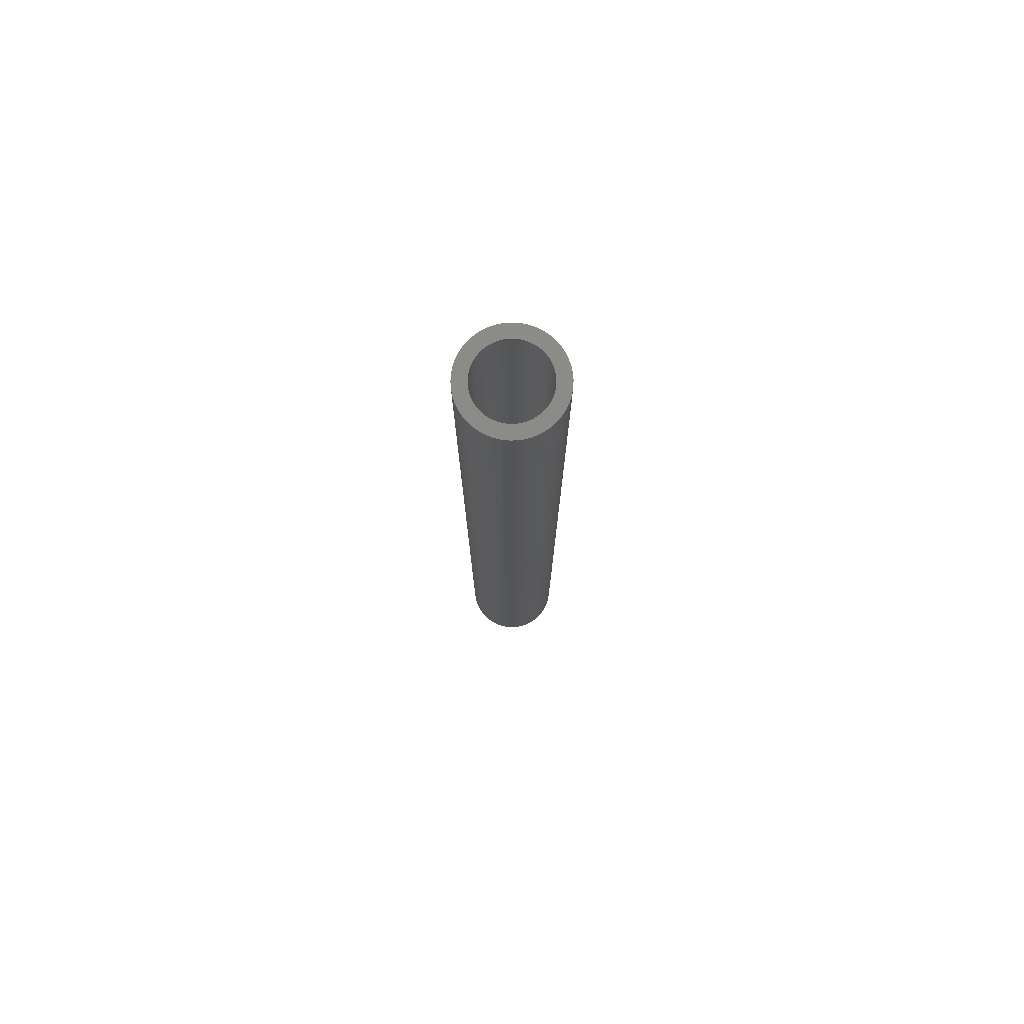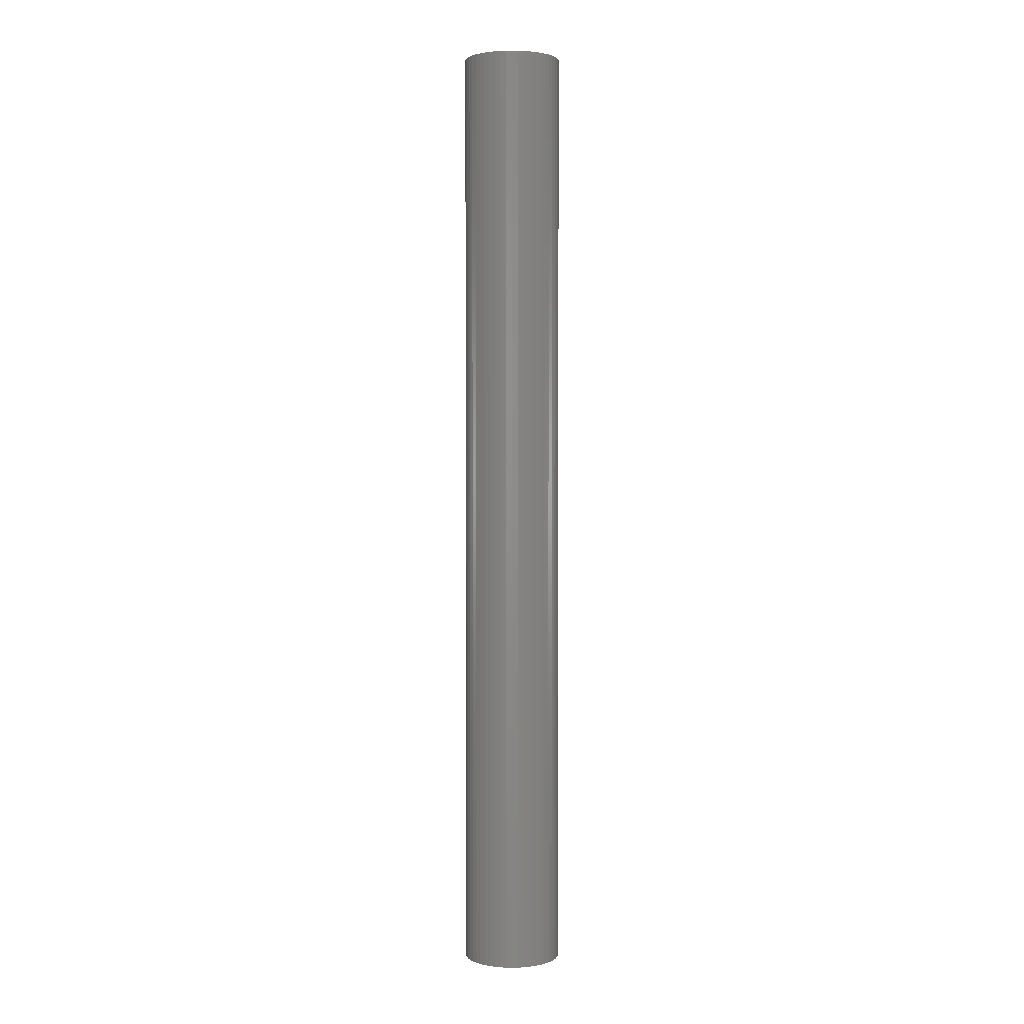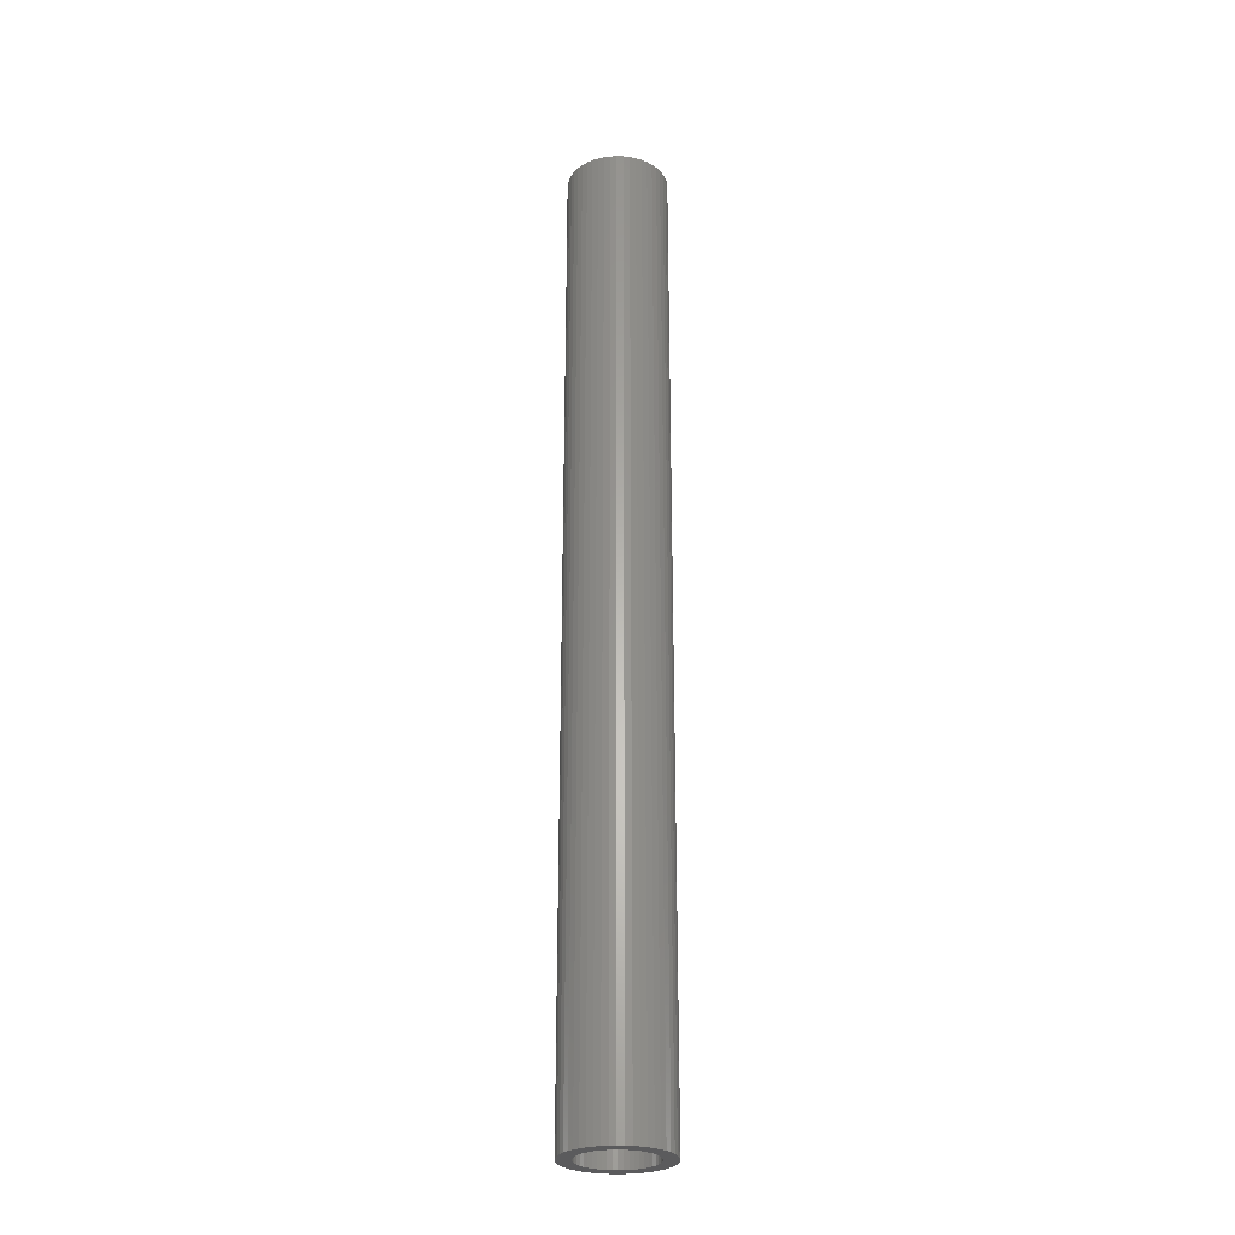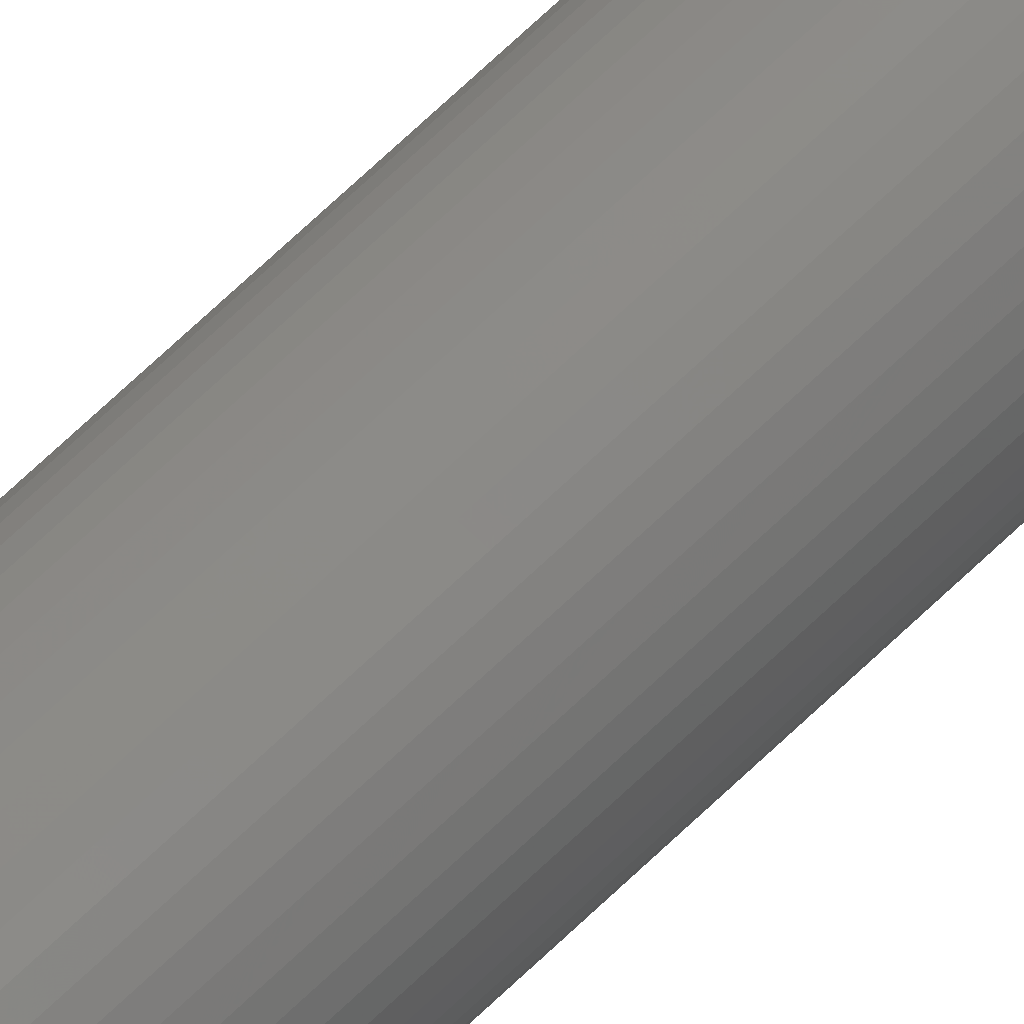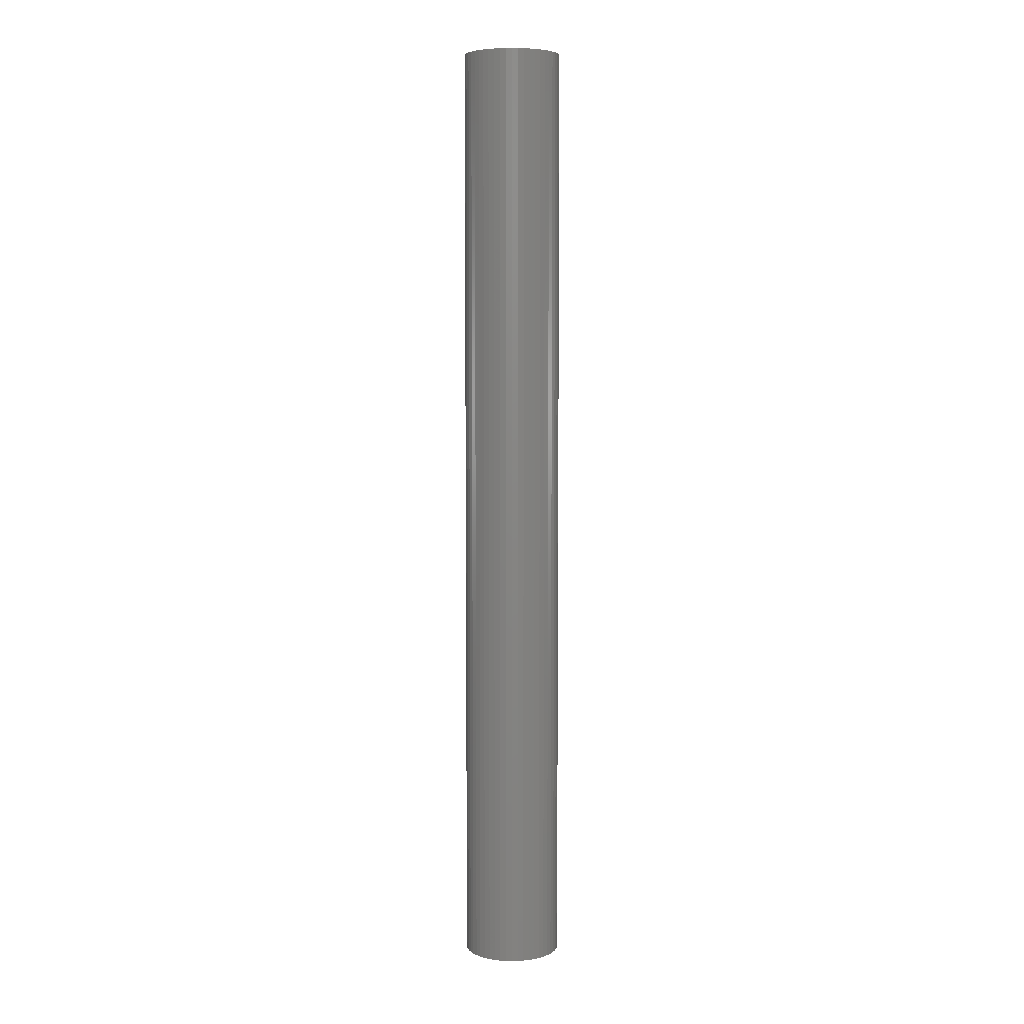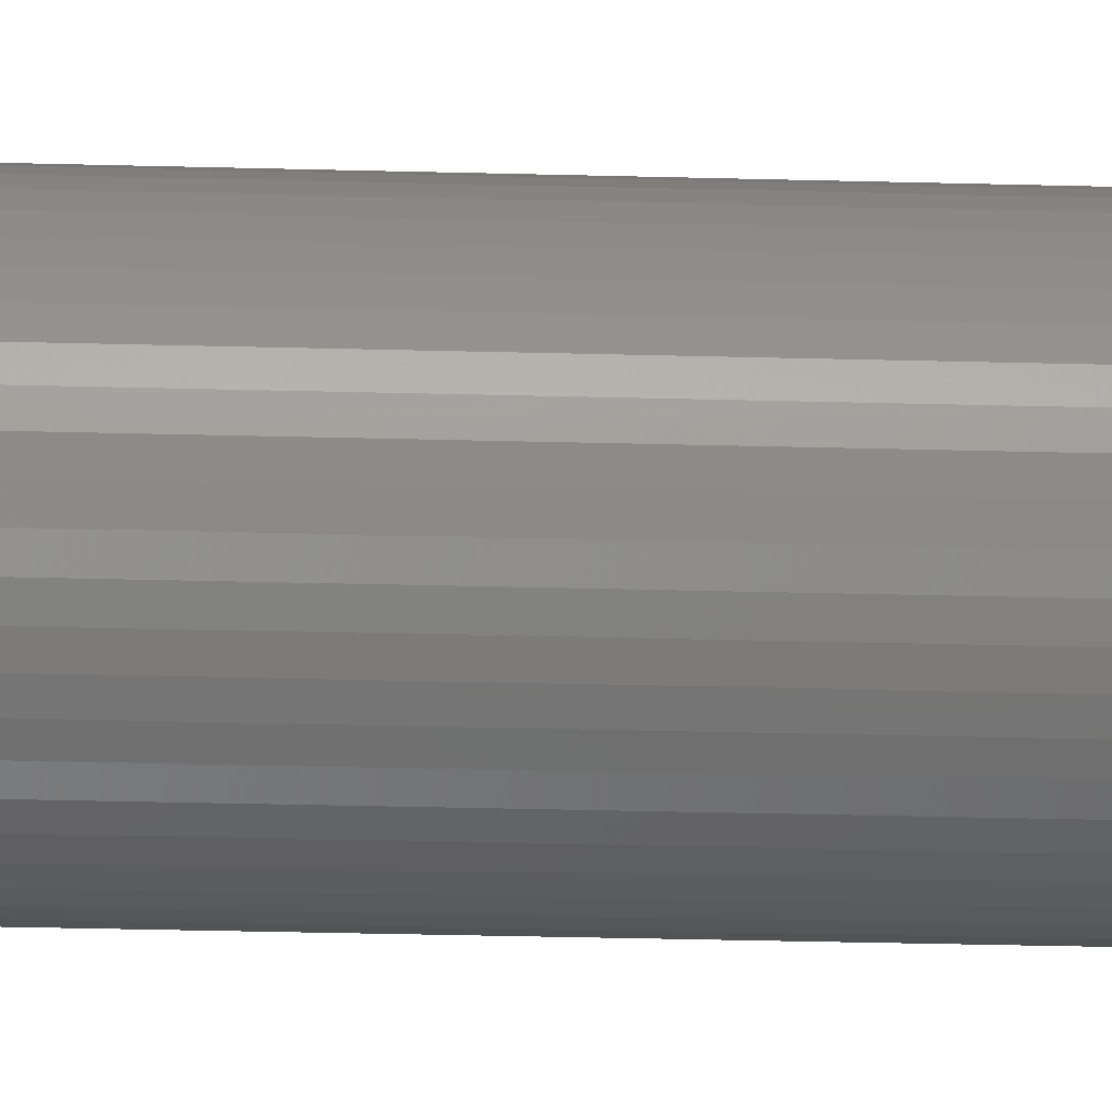
<metadata>
{"format":"stl","ext":"stl","renderer":"f3d","projection":"perspective","resolution":1024,"background":"white","views":[{"elev":77.3,"azim":-87.3,"up":"+Z"},{"elev":2.2,"azim":-47.3,"up":"+Z"},{"elev":-27.2,"azim":90.7,"up":"+Z"},{"elev":78.4,"azim":-132.5,"up":"+Y"},{"elev":5.9,"azim":83.1,"up":"+Z"},{"elev":-16.9,"azim":86.1,"up":"+Y"}]}
</metadata>
<code>
# stl→obj: 200 verts, 400 faces
v 4.5 0 43.5
v 4.465 0.564 -43.5
v 4.465 0.564 43.5
v 4.5 0 -43.5
v -4.5 0 -43.5
v -4.465 0.564 43.5
v -4.465 0.564 -43.5
v -4.5 0 43.5
v 0.2826 4.491 -43.5
v -0.2826 4.491 43.5
v 0.2826 4.491 43.5
v -0.2826 4.491 -43.5
v -0.2826 -4.491 -43.5
v 0.2826 -4.491 43.5
v -0.2826 -4.491 43.5
v 0.2826 -4.491 -43.5
v 3.28 3.08 -43.5
v 2.868 3.467 43.5
v 3.28 3.08 43.5
v 2.868 3.467 -43.5
v -2.868 3.467 -43.5
v -3.28 3.08 43.5
v -2.868 3.467 43.5
v -3.28 3.08 -43.5
v -1.391 4.28 -43.5
v -1.916 4.072 43.5
v -1.391 4.28 43.5
v -1.916 4.072 -43.5
v 4.184 -1.657 43.5
v 4.359 -1.119 -43.5
v 4.359 -1.119 43.5
v 4.184 -1.657 -43.5
v 4.184 1.657 43.5
v 3.943 2.168 -43.5
v 3.943 2.168 43.5
v 4.184 1.657 -43.5
v 4.359 1.119 -43.5
v 4.359 1.119 43.5
v 1.916 4.072 -43.5
v 1.391 4.28 43.5
v 1.916 4.072 43.5
v 1.391 4.28 -43.5
v 0.8432 4.42 43.5
v 0.8432 4.42 -43.5
v 2.411 3.799 43.5
v 2.411 3.799 -43.5
v -4.184 1.657 -43.5
v -3.943 2.168 43.5
v -3.943 2.168 -43.5
v -4.184 1.657 43.5
v -4.359 1.119 -43.5
v -4.359 1.119 43.5
v -2.411 3.799 43.5
v -2.411 3.799 -43.5
v -0.8432 4.42 -43.5
v -0.8432 4.42 43.5
v 1.391 -4.28 -43.5
v 1.916 -4.072 43.5
v 1.391 -4.28 43.5
v 1.916 -4.072 -43.5
v 3.641 2.645 43.5
v 3.641 2.645 -43.5
v -3.641 2.645 43.5
v -3.641 2.645 -43.5
v 3.25 0 43.5
v 3.224 0.4073 43.5
v 4.465 -0.564 43.5
v 3.148 0.8082 43.5
v 3.224 -0.4073 43.5
v 3.022 1.196 43.5
v 2.848 1.566 43.5
v 3.148 -0.8082 43.5
v 2.629 1.91 43.5
v 3.022 -1.196 43.5
v 2.369 2.225 43.5
v 2.072 2.504 43.5
v 1.741 2.744 43.5
v 1.384 2.941 43.5
v 1.004 3.091 43.5
v 0.609 3.192 43.5
v 0.2041 3.244 43.5
v -0.2041 3.244 43.5
v -0.609 3.192 43.5
v -1.004 3.091 43.5
v -1.384 2.941 43.5
v -1.741 2.744 43.5
v -2.072 2.504 43.5
v -2.369 2.225 43.5
v -2.629 1.91 43.5
v -2.848 1.566 43.5
v -3.022 1.196 43.5
v 3.943 -2.168 43.5
v 2.848 -1.566 43.5
v 3.641 -2.645 43.5
v 2.629 -1.91 43.5
v 3.28 -3.08 43.5
v 2.369 -2.225 43.5
v 2.868 -3.467 43.5
v 2.072 -2.504 43.5
v 2.411 -3.799 43.5
v 1.741 -2.744 43.5
v 1.384 -2.941 43.5
v 1.004 -3.091 43.5
v 0.8432 -4.42 43.5
v 0.609 -3.192 43.5
v 0.2041 -3.244 43.5
v -0.2041 -3.244 43.5
v -0.609 -3.192 43.5
v -0.8432 -4.42 43.5
v -1.004 -3.091 43.5
v -1.391 -4.28 43.5
v -1.384 -2.941 43.5
v -1.916 -4.072 43.5
v -1.741 -2.744 43.5
v -2.411 -3.799 43.5
v -2.072 -2.504 43.5
v -2.868 -3.467 43.5
v -2.369 -2.225 43.5
v -3.28 -3.08 43.5
v -2.629 -1.91 43.5
v -3.641 -2.645 43.5
v -2.848 -1.566 43.5
v -3.943 -2.168 43.5
v -3.022 -1.196 43.5
v -4.184 -1.657 43.5
v -3.148 -0.8082 43.5
v -4.359 -1.119 43.5
v -3.224 -0.4073 43.5
v -4.465 -0.564 43.5
v -3.25 0 43.5
v -3.148 0.8082 43.5
v -3.224 0.4073 43.5
v 4.465 -0.564 -43.5
v 3.943 -2.168 -43.5
v 3.641 -2.645 -43.5
v -3.28 -3.08 -43.5
v -2.868 -3.467 -43.5
v -3.943 -2.168 -43.5
v -4.184 -1.657 -43.5
v -3.641 -2.645 -43.5
v 3.25 0 -43.5
v 3.224 -0.4073 -43.5
v 3.148 -0.8082 -43.5
v 3.224 0.4073 -43.5
v 3.022 -1.196 -43.5
v 2.848 -1.566 -43.5
v 3.148 0.8082 -43.5
v 2.629 -1.91 -43.5
v 3.28 -3.08 -43.5
v 3.022 1.196 -43.5
v 2.369 -2.225 -43.5
v 2.868 -3.467 -43.5
v 2.072 -2.504 -43.5
v 2.411 -3.799 -43.5
v 1.741 -2.744 -43.5
v 1.384 -2.941 -43.5
v 1.004 -3.091 -43.5
v 0.8432 -4.42 -43.5
v 0.609 -3.192 -43.5
v 0.2041 -3.244 -43.5
v -0.2041 -3.244 -43.5
v -0.609 -3.192 -43.5
v -0.8432 -4.42 -43.5
v -1.004 -3.091 -43.5
v -1.391 -4.28 -43.5
v -1.384 -2.941 -43.5
v -1.916 -4.072 -43.5
v -1.741 -2.744 -43.5
v -2.411 -3.799 -43.5
v -2.072 -2.504 -43.5
v -2.369 -2.225 -43.5
v -2.629 -1.91 -43.5
v -2.848 -1.566 -43.5
v -3.022 -1.196 -43.5
v 2.848 1.566 -43.5
v 2.629 1.91 -43.5
v 2.369 2.225 -43.5
v 2.072 2.504 -43.5
v 1.741 2.744 -43.5
v 1.384 2.941 -43.5
v 1.004 3.091 -43.5
v 0.609 3.192 -43.5
v 0.2041 3.244 -43.5
v -0.2041 3.244 -43.5
v -0.609 3.192 -43.5
v -1.004 3.091 -43.5
v -1.384 2.941 -43.5
v -1.741 2.744 -43.5
v -2.072 2.504 -43.5
v -2.369 2.225 -43.5
v -2.629 1.91 -43.5
v -2.848 1.566 -43.5
v -3.022 1.196 -43.5
v -3.148 0.8082 -43.5
v -3.224 0.4073 -43.5
v -3.25 0 -43.5
v -3.148 -0.8082 -43.5
v -4.359 -1.119 -43.5
v -3.224 -0.4073 -43.5
v -4.465 -0.564 -43.5
f 1 2 3
f 2 1 4
f 5 6 7
f 6 5 8
f 9 10 11
f 10 9 12
f 13 14 15
f 14 13 16
f 17 18 19
f 18 17 20
f 21 22 23
f 22 21 24
f 25 26 27
f 26 25 28
f 29 30 31
f 30 29 32
f 33 34 35
f 34 33 36
f 3 37 38
f 37 3 2
f 39 40 41
f 40 39 42
f 42 43 40
f 43 42 44
f 20 45 18
f 45 20 46
f 47 48 49
f 48 47 50
f 51 50 47
f 50 51 52
f 28 53 26
f 53 28 54
f 55 27 56
f 27 55 25
f 57 58 59
f 58 57 60
f 38 36 33
f 36 38 37
f 61 17 19
f 17 61 62
f 35 62 61
f 62 35 34
f 44 11 43
f 11 44 9
f 46 41 45
f 41 46 39
f 49 63 64
f 63 49 48
f 64 22 24
f 22 64 63
f 7 52 51
f 52 7 6
f 65 1 3
f 66 3 38
f 1 65 67
f 68 38 33
f 69 67 65
f 70 33 35
f 67 69 31
f 71 35 61
f 72 31 69
f 73 61 19
f 31 72 29
f 74 29 72
f 3 66 65
f 38 68 66
f 33 70 68
f 75 19 18
f 35 71 70
f 61 73 71
f 76 18 45
f 19 75 73
f 18 76 75
f 77 45 41
f 45 77 76
f 78 41 40
f 41 78 77
f 40 79 78
f 43 79 40
f 43 80 79
f 11 80 43
f 11 81 80
f 11 82 81
f 10 82 11
f 10 83 82
f 56 83 10
f 56 84 83
f 27 84 56
f 84 27 85
f 26 85 27
f 85 26 86
f 53 86 26
f 86 53 87
f 23 87 53
f 87 23 88
f 22 88 23
f 88 22 89
f 63 89 22
f 89 63 90
f 48 90 63
f 50 91 48
f 90 48 91
f 29 74 92
f 93 92 74
f 92 93 94
f 95 94 93
f 94 95 96
f 97 96 95
f 96 97 98
f 99 98 97
f 98 99 100
f 101 100 99
f 100 101 58
f 102 58 101
f 58 102 59
f 103 59 102
f 103 104 59
f 105 104 103
f 105 14 104
f 106 14 105
f 107 14 106
f 107 15 14
f 108 15 107
f 108 109 15
f 110 109 108
f 111 110 112
f 110 111 109
f 113 112 114
f 112 113 111
f 115 114 116
f 117 116 118
f 114 115 113
f 119 118 120
f 121 120 122
f 116 117 115
f 123 122 124
f 125 124 126
f 127 126 128
f 118 119 117
f 129 128 130
f 91 50 131
f 52 131 50
f 120 121 119
f 131 52 132
f 122 123 121
f 6 132 52
f 124 125 123
f 132 6 130
f 126 127 125
f 8 130 6
f 128 129 127
f 130 8 129
f 54 23 53
f 23 54 21
f 12 56 10
f 56 12 55
f 67 4 1
f 4 67 133
f 94 134 92
f 134 94 135
f 31 133 67
f 133 31 30
f 136 117 119
f 117 136 137
f 138 125 139
f 125 138 123
f 140 123 138
f 123 140 121
f 141 4 133
f 142 133 30
f 4 141 2
f 143 30 32
f 144 2 141
f 145 32 134
f 2 144 37
f 146 134 135
f 147 37 144
f 148 135 149
f 37 147 36
f 150 36 147
f 133 142 141
f 30 143 142
f 32 145 143
f 151 149 152
f 134 146 145
f 135 148 146
f 153 152 154
f 149 151 148
f 152 153 151
f 155 154 60
f 154 155 153
f 156 60 57
f 60 156 155
f 57 157 156
f 158 157 57
f 158 159 157
f 16 159 158
f 16 160 159
f 16 161 160
f 13 161 16
f 13 162 161
f 163 162 13
f 163 164 162
f 165 164 163
f 164 165 166
f 167 166 165
f 166 167 168
f 169 168 167
f 168 169 170
f 137 170 169
f 170 137 171
f 136 171 137
f 171 136 172
f 140 172 136
f 172 140 173
f 138 173 140
f 139 174 138
f 173 138 174
f 36 150 34
f 175 34 150
f 34 175 62
f 176 62 175
f 62 176 17
f 177 17 176
f 17 177 20
f 178 20 177
f 20 178 46
f 179 46 178
f 46 179 39
f 180 39 179
f 39 180 42
f 181 42 180
f 181 44 42
f 182 44 181
f 182 9 44
f 183 9 182
f 184 9 183
f 184 12 9
f 185 12 184
f 185 55 12
f 186 55 185
f 25 186 187
f 186 25 55
f 28 187 188
f 187 28 25
f 54 188 189
f 21 189 190
f 188 54 28
f 24 190 191
f 64 191 192
f 189 21 54
f 49 192 193
f 47 193 194
f 51 194 195
f 190 24 21
f 7 195 196
f 174 139 197
f 198 197 139
f 191 64 24
f 197 198 199
f 192 49 64
f 200 199 198
f 193 47 49
f 199 200 196
f 194 51 47
f 5 196 200
f 195 7 51
f 196 5 7
f 16 104 14
f 104 16 158
f 154 98 100
f 98 154 152
f 92 32 29
f 32 92 134
f 165 109 111
f 109 165 163
f 136 121 140
f 121 136 119
f 139 127 198
f 127 139 125
f 96 135 94
f 135 96 149
f 60 100 58
f 100 60 154
f 163 15 109
f 15 163 13
f 167 111 113
f 111 167 165
f 198 129 200
f 129 198 127
f 200 8 5
f 8 200 129
f 152 96 98
f 96 152 149
f 158 59 104
f 59 158 57
f 169 113 115
f 113 169 167
f 137 115 117
f 115 137 169
f 141 66 144
f 66 141 65
f 130 195 132
f 195 130 196
f 184 81 82
f 81 184 183
f 160 107 106
f 107 160 161
f 151 95 148
f 95 151 97
f 178 75 76
f 75 178 177
f 190 87 88
f 87 190 189
f 187 84 85
f 84 187 186
f 150 71 175
f 71 150 70
f 175 73 176
f 73 175 71
f 181 78 79
f 78 181 180
f 182 79 80
f 79 182 181
f 179 76 77
f 76 179 178
f 91 192 90
f 192 91 193
f 89 190 88
f 190 89 191
f 131 193 91
f 193 131 194
f 188 85 86
f 85 188 187
f 185 82 83
f 82 185 184
f 159 106 105
f 106 159 160
f 155 102 101
f 102 155 156
f 147 70 150
f 70 147 68
f 144 68 147
f 68 144 66
f 176 75 177
f 75 176 73
f 183 80 81
f 80 183 182
f 180 77 78
f 77 180 179
f 90 191 89
f 191 90 192
f 132 194 131
f 194 132 195
f 189 86 87
f 86 189 188
f 186 83 84
f 83 186 185
f 145 72 143
f 72 145 74
f 143 69 142
f 69 143 72
f 122 174 124
f 174 122 173
f 153 101 99
f 101 153 155
f 148 93 146
f 93 148 95
f 142 65 141
f 65 142 69
f 124 197 126
f 197 124 174
f 128 196 130
f 196 128 199
f 151 99 97
f 99 151 153
f 157 105 103
f 105 157 159
f 146 74 145
f 74 146 93
f 161 108 107
f 108 161 162
f 162 110 108
f 110 162 164
f 118 172 120
f 172 118 171
f 170 118 116
f 118 170 171
f 126 199 128
f 199 126 197
f 168 116 114
f 116 168 170
f 120 173 122
f 173 120 172
f 156 103 102
f 103 156 157
f 164 112 110
f 112 164 166
f 166 114 112
f 114 166 168

</code>
